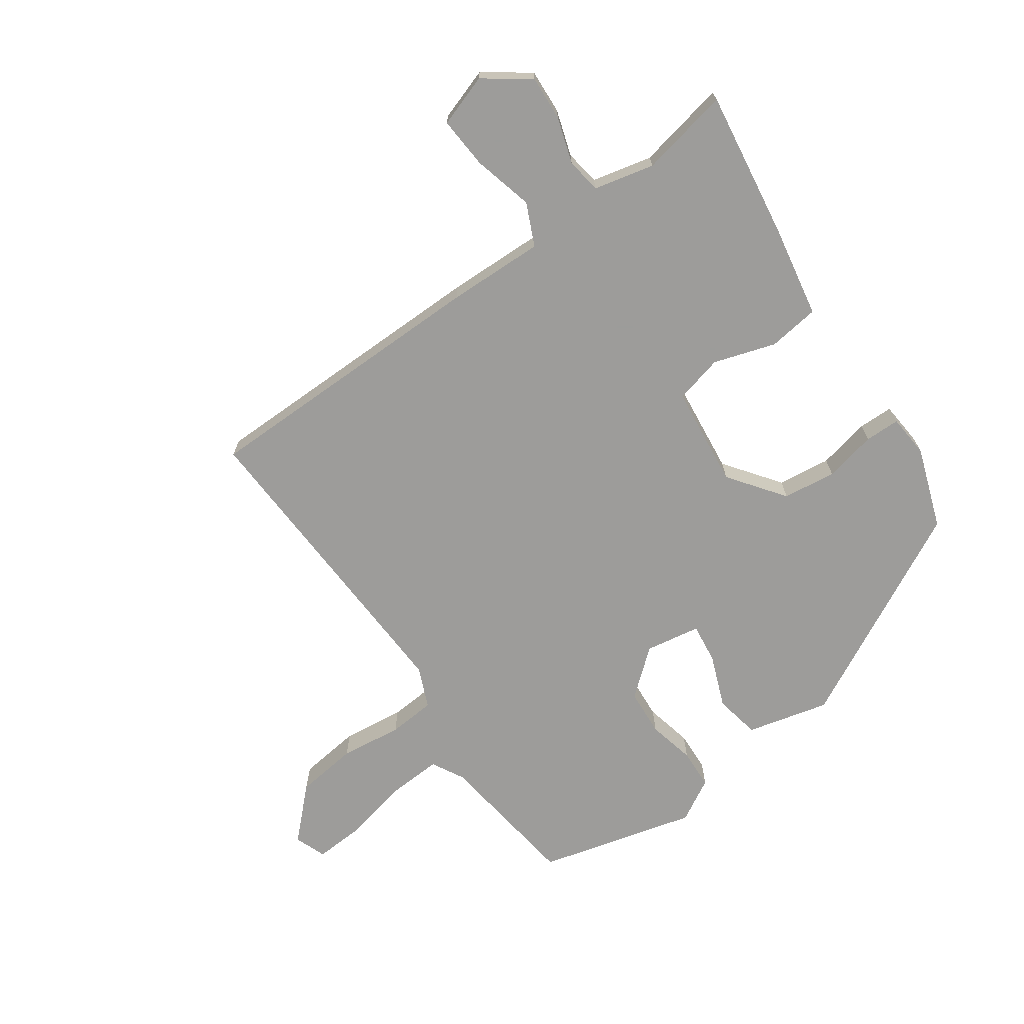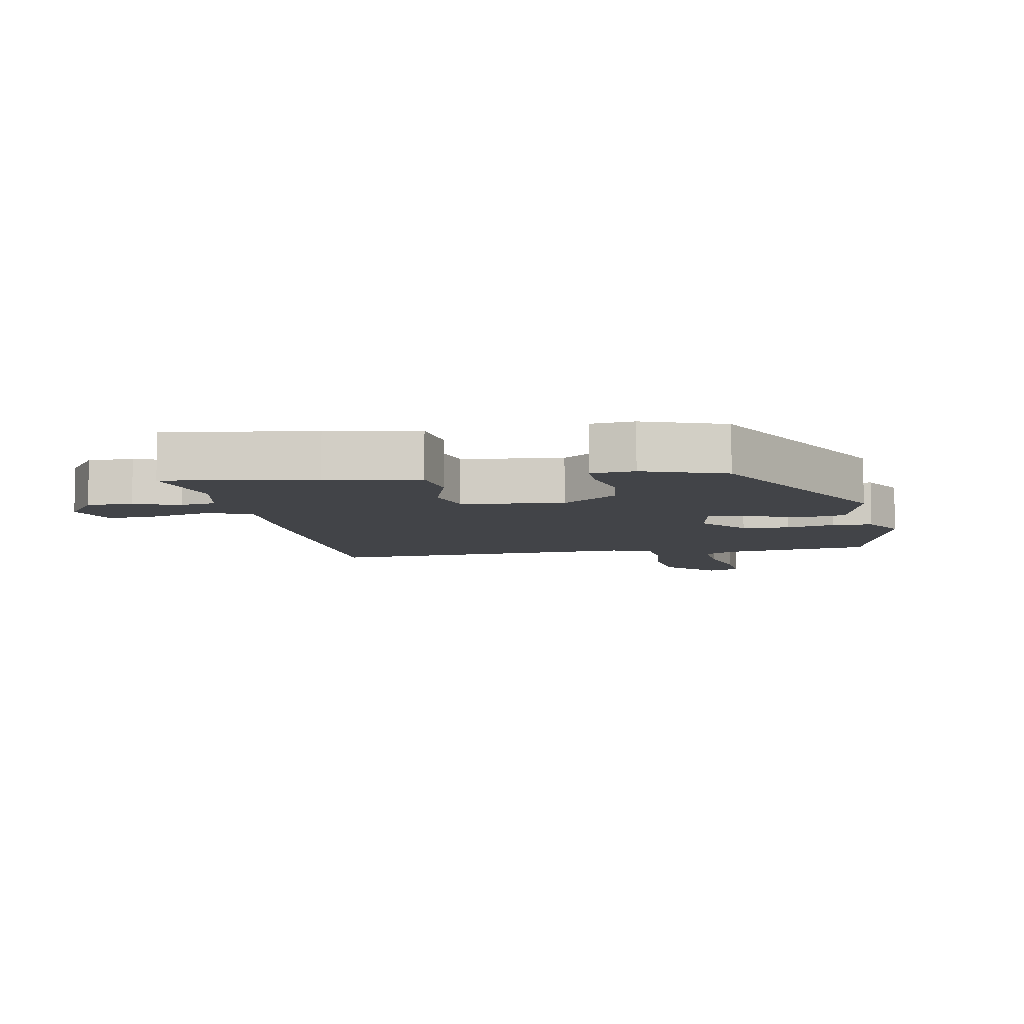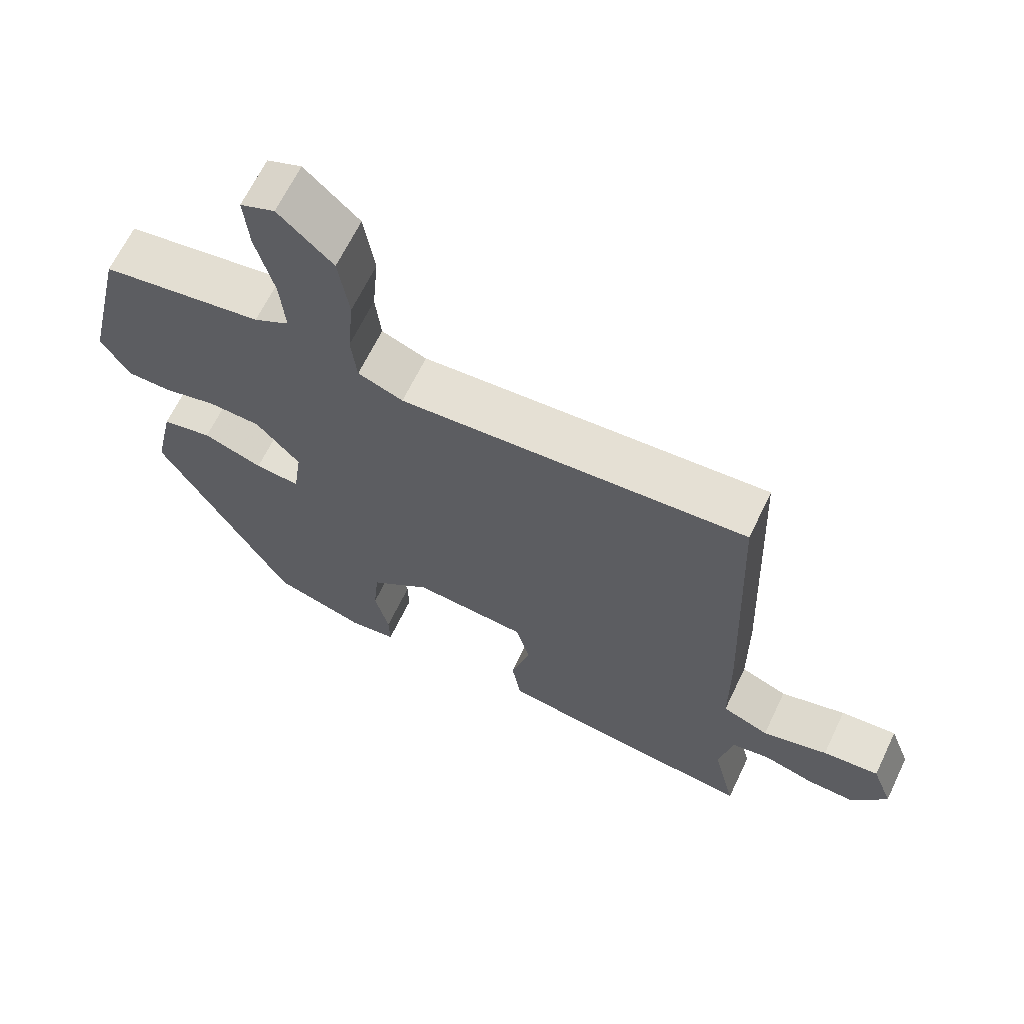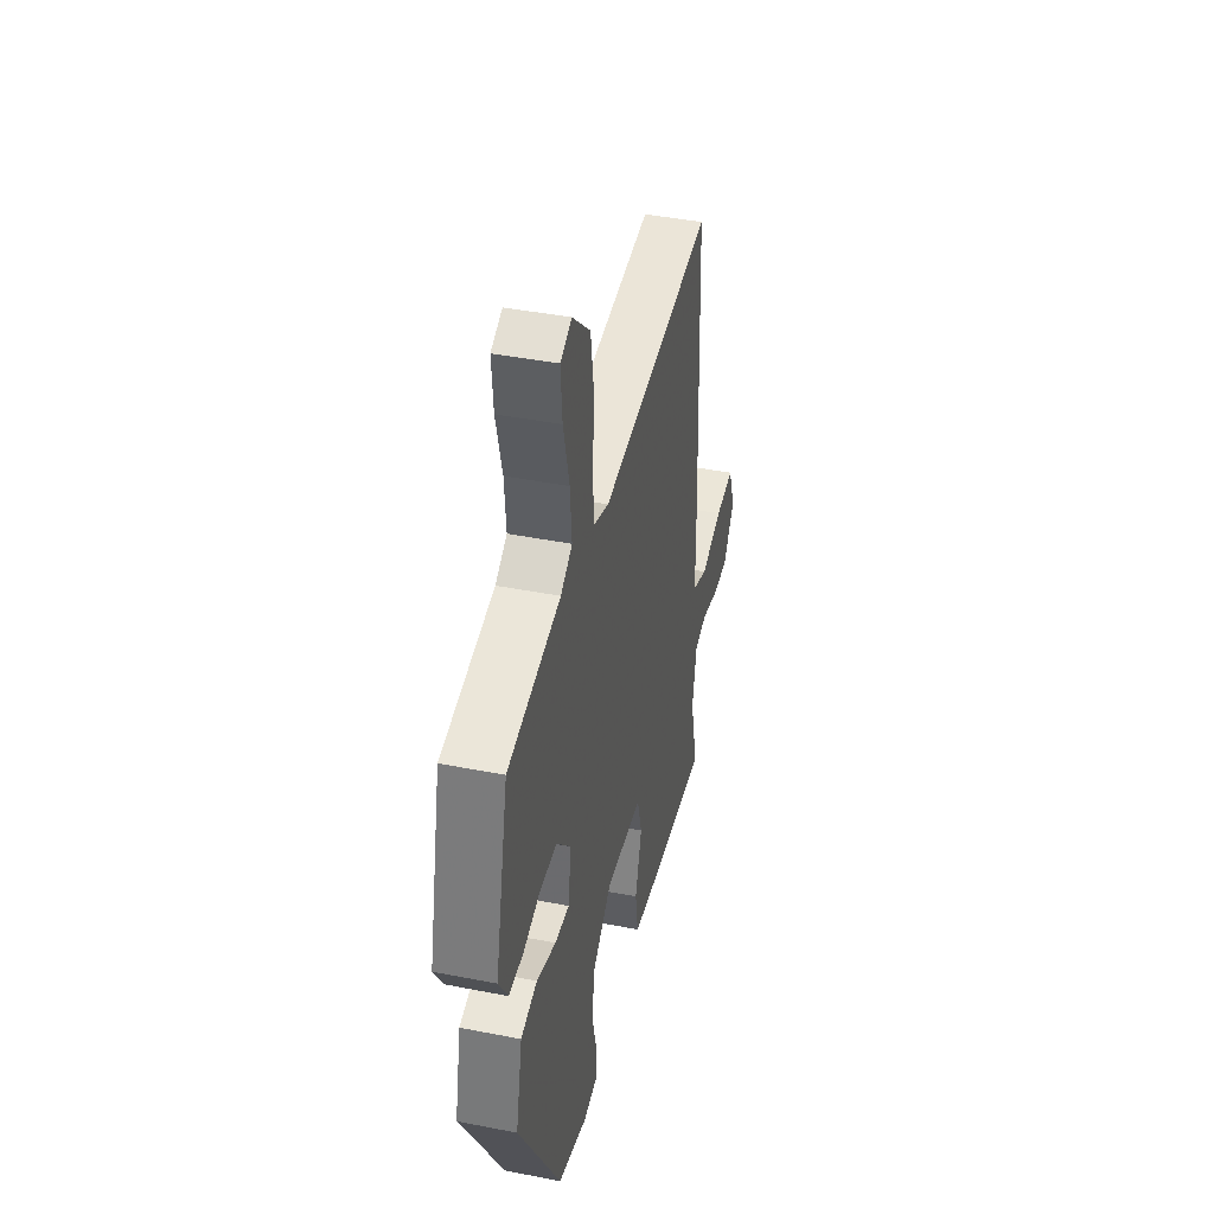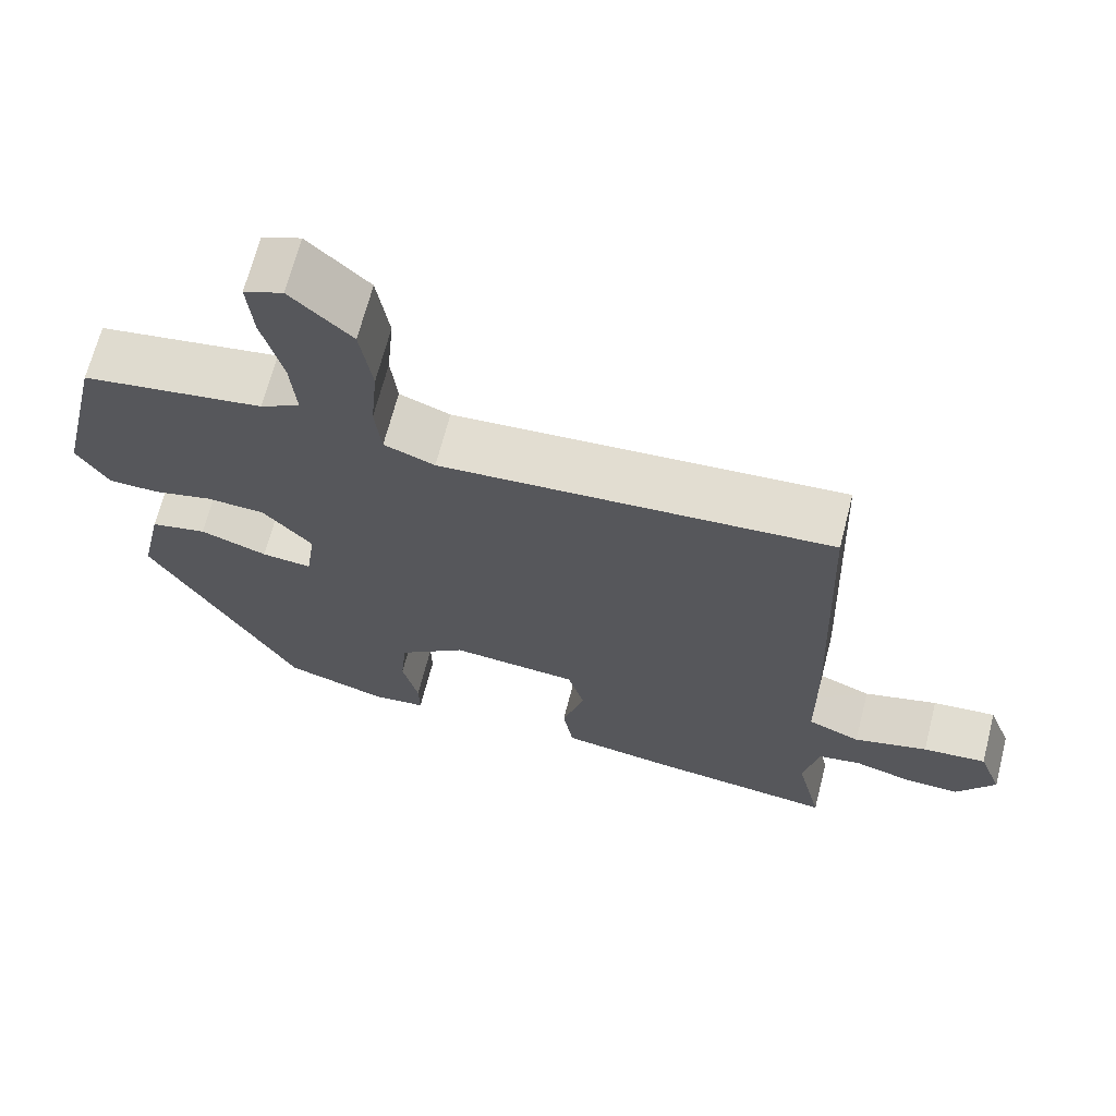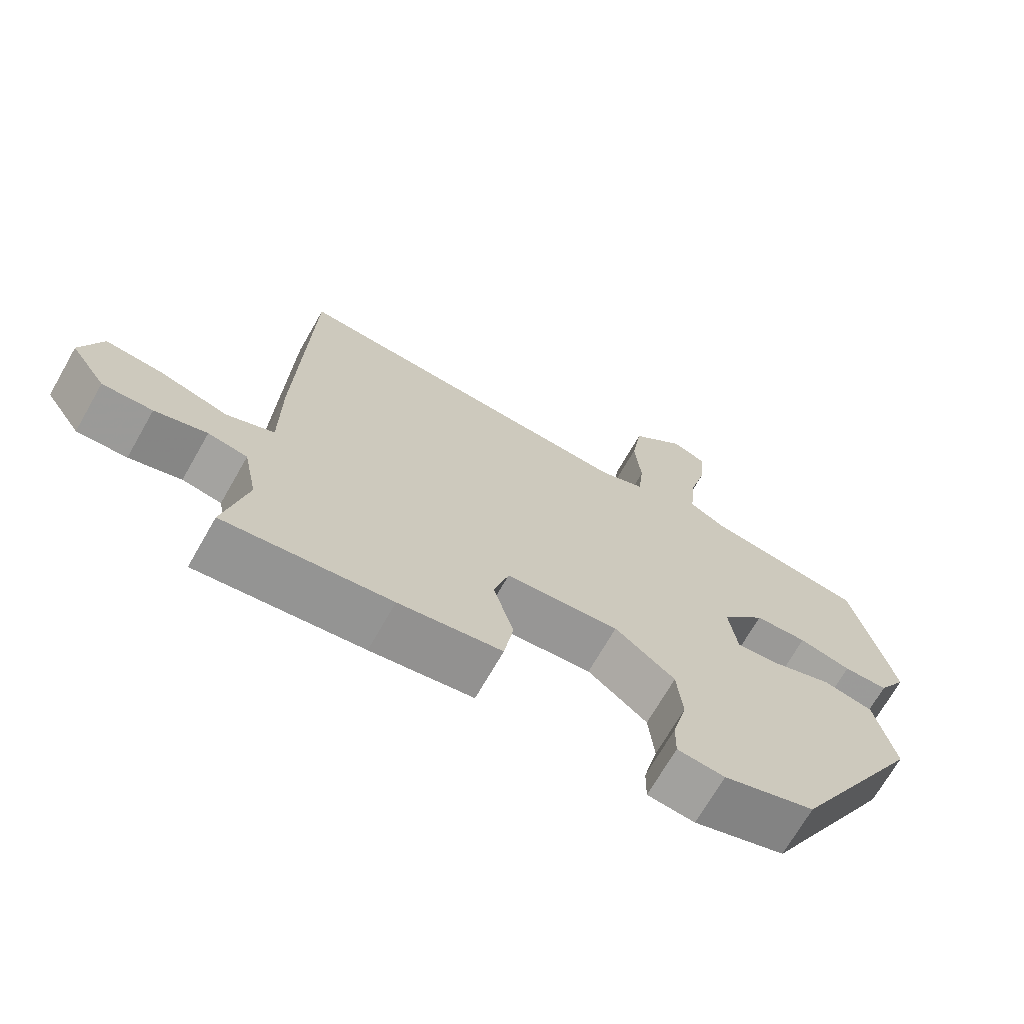
<metadata>
{"format":"obj","ext":"obj","renderer":"f3d","projection":"perspective","resolution":1024,"background":"white","views":[{"elev":-70.0,"azim":123.4,"up":"+Y"},{"elev":-7.8,"azim":-171.1,"up":"+Y"},{"elev":65.5,"azim":25.6,"up":"+Z"},{"elev":42.4,"azim":-76.8,"up":"+Z"},{"elev":67.5,"azim":14.4,"up":"+Z"},{"elev":-69.9,"azim":150.3,"up":"+Z"}]}
</metadata>
<code>
v -0.308 0.07 -0.425
v -0.493 0.07 -0.094
v -0.465 0.07 0.036
v -0.394 0.07 0.052
v -0.31 0.07 0.022
v -0.247 0.07 0.016
v -0.235 0.07 0.103
v -0.297 0.07 0.173
v -0.371 0.07 0.176
v -0.445 0.07 0.157
v -0.508 0.07 0.158
v -0.548 0.07 0.224
v -0.491 0.07 0.474
v -0.263 0.07 0.511
v -0.213 0.07 0.54
v -0.22 0.07 0.624
v -0.246 0.07 0.725
v -0.253 0.07 0.806
v -0.204 0.07 0.826
v -0.127 0.07 0.753
v -0.112 0.07 0.655
v -0.121 0.07 0.557
v -0.113 0.07 0.483
v -0.049 0.07 0.458
v 0.447 0.07 0.495
v 0.465 0.07 0.034
v 0.466 0.07 -0.118
v 0.533 0.07 -0.146
v 0.627 0.07 -0.119
v 0.708 0.07 -0.111
v 0.738 0.07 -0.192
v 0.689 0.07 -0.264
v 0.619 0.07 -0.262
v 0.546 0.07 -0.241
v 0.491 0.07 -0.251
v 0.472 0.07 -0.346
v 0.505 0.07 -0.486
v 0.271 0.07 -0.459
v 0.126 0.07 -0.437
v 0.113 0.07 -0.357
v 0.141 0.07 -0.259
v 0.12 0.07 -0.184
v -0.04 0.07 -0.171
v -0.125 0.07 -0.238
v -0.133 0.07 -0.322
v -0.113 0.07 -0.403
v -0.112 0.07 -0.458
v -0.179 0.07 -0.466
v -0.308 0 -0.425
v -0.493 0 -0.094
v -0.465 0 0.036
v -0.394 0 0.052
v -0.31 0 0.022
v -0.247 0 0.016
v -0.235 0 0.103
v -0.297 0 0.173
v -0.371 0 0.176
v -0.445 0 0.157
v -0.508 0 0.158
v -0.548 0 0.224
v -0.491 0 0.474
v -0.263 0 0.511
v -0.213 0 0.54
v -0.22 0 0.624
v -0.246 0 0.725
v -0.253 0 0.806
v -0.204 0 0.826
v -0.127 0 0.753
v -0.112 0 0.655
v -0.121 0 0.557
v -0.113 0 0.483
v -0.049 0 0.458
v 0.447 0 0.495
v 0.465 0 0.034
v 0.466 0 -0.118
v 0.533 0 -0.146
v 0.627 0 -0.119
v 0.708 0 -0.111
v 0.738 0 -0.192
v 0.689 0 -0.264
v 0.619 0 -0.262
v 0.546 0 -0.241
v 0.491 0 -0.251
v 0.472 0 -0.346
v 0.505 0 -0.486
v 0.271 0 -0.459
v 0.126 0 -0.437
v 0.113 0 -0.357
v 0.141 0 -0.259
v 0.12 0 -0.184
v -0.04 0 -0.171
v -0.125 0 -0.238
v -0.133 0 -0.322
v -0.113 0 -0.403
v -0.112 0 -0.458
v -0.179 0 -0.466
f 45 46 47 48
f 44 45 48 1
f 38 39 40 41
f 36 37 38 41
f 35 36 41 42
f 34 35 42
f 31 32 33 34
f 31 34 42
f 28 29 30 31
f 28 31 42 43
f 24 25 26 27
f 23 24 27
f 19 20 21 22
f 19 22 23
f 16 17 18 19
f 15 16 19 23
f 14 15 23 27
f 9 10 11 12
f 8 9 12 13
f 7 8 13 14
f 2 3 4 5
f 44 1 2 5
f 43 44 5 6
f 27 28 43 6
f 7 14 27
f 6 7 27
f 96 95 94 93
f 49 96 93 92
f 89 88 87 86
f 89 86 85 84
f 90 89 84 83
f 90 83 82
f 82 81 80 79
f 90 82 79
f 79 78 77 76
f 91 90 79 76
f 75 74 73 72
f 75 72 71
f 70 69 68 67
f 71 70 67
f 67 66 65 64
f 71 67 64 63
f 75 71 63 62
f 60 59 58 57
f 61 60 57 56
f 62 61 56 55
f 53 52 51 50
f 53 50 49 92
f 54 53 92 91
f 54 91 76 75
f 75 62 55
f 75 55 54
f 1 49 50 2
f 2 50 51 3
f 3 51 52 4
f 4 52 53 5
f 5 53 54 6
f 6 54 55 7
f 7 55 56 8
f 8 56 57 9
f 9 57 58 10
f 10 58 59 11
f 11 59 60 12
f 12 60 61 13
f 13 61 62 14
f 14 62 63 15
f 15 63 64 16
f 16 64 65 17
f 17 65 66 18
f 18 66 67 19
f 19 67 68 20
f 20 68 69 21
f 21 69 70 22
f 22 70 71 23
f 23 71 72 24
f 24 72 73 25
f 25 73 74 26
f 26 74 75 27
f 27 75 76 28
f 28 76 77 29
f 29 77 78 30
f 30 78 79 31
f 31 79 80 32
f 32 80 81 33
f 33 81 82 34
f 34 82 83 35
f 35 83 84 36
f 36 84 85 37
f 37 85 86 38
f 38 86 87 39
f 39 87 88 40
f 40 88 89 41
f 41 89 90 42
f 42 90 91 43
f 43 91 92 44
f 44 92 93 45
f 45 93 94 46
f 46 94 95 47
f 47 95 96 48
f 48 96 49 1

</code>
